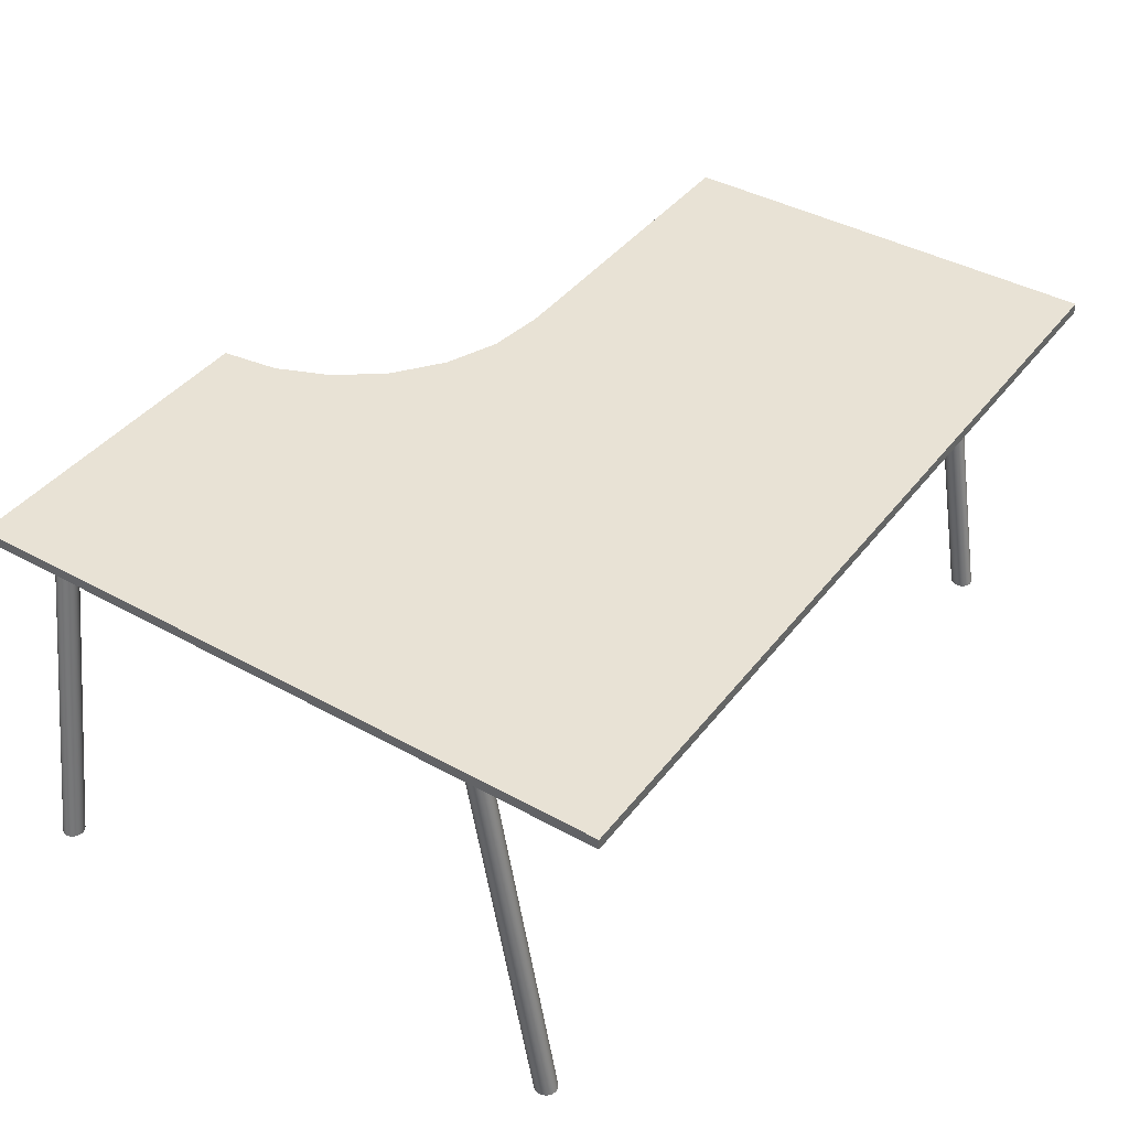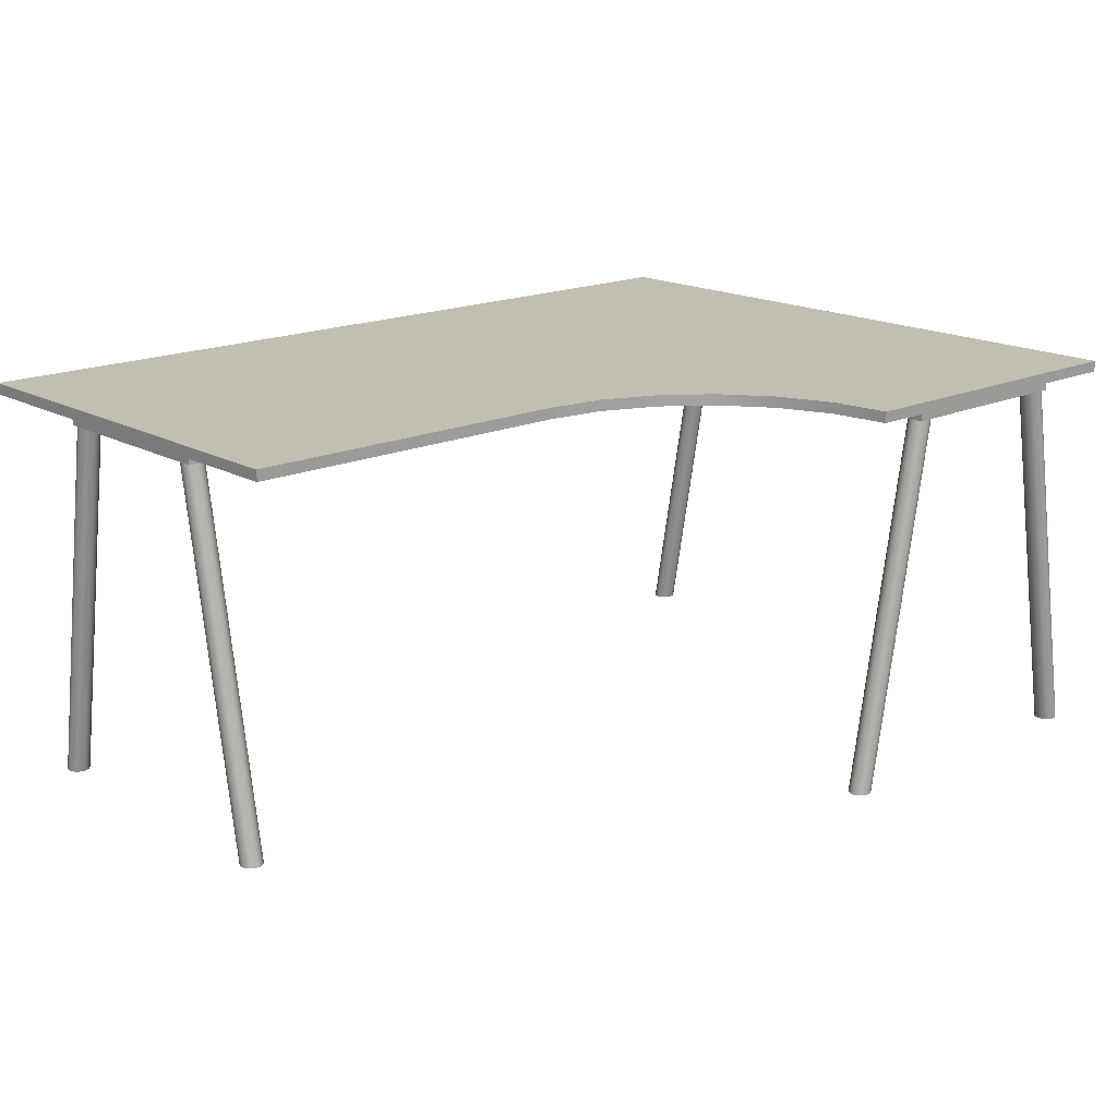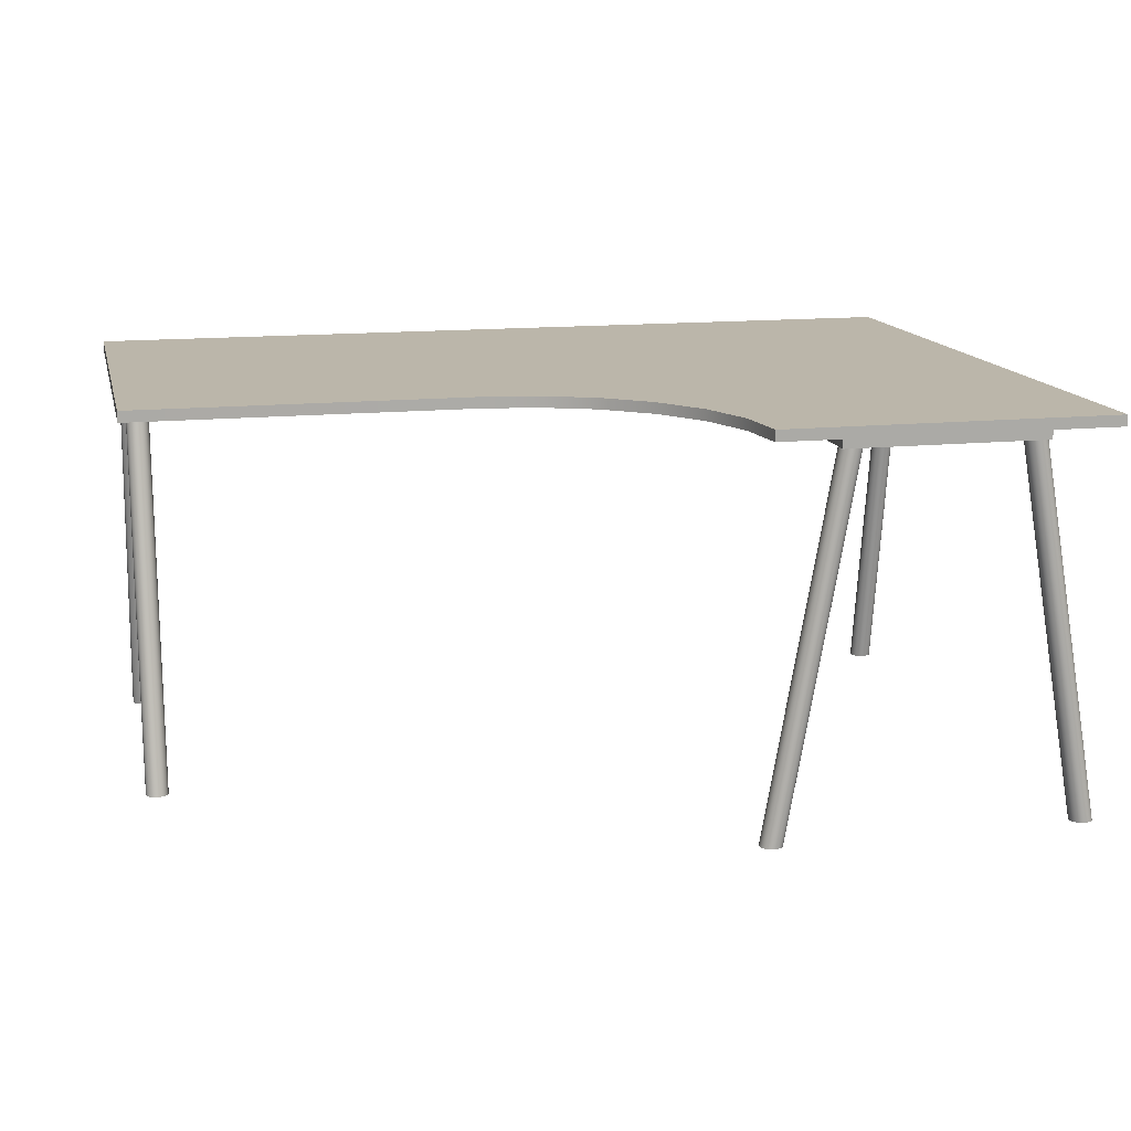
<metadata>
{"format":"obj","ext":"obj","renderer":"f3d","projection":"perspective","resolution":1024,"background":"white","views":[{"elev":40.9,"azim":-55.9,"up":"+Y"},{"elev":17.3,"azim":137.8,"up":"+Y"},{"elev":14.1,"azim":167.1,"up":"+Y"}]}
</metadata>
<code>
g Mesh1 Galant_160_x_120_R1 Model
v 20.95 27.17 -48.35
v 22.52 27.17 -46.78
v 20.95 27.17 -24.73
f 1 2 3
v 35.12 27.17 -48.35
f 2 1 4
v 35.12 26.38 -48.35
f 5 1 4
v 20.95 26.38 -48.35
f 5 6 1
v 34.32 26.38 -48.35
f 7 6 5
v 21.75 26.38 -48.35
f 6 7 8
v 21.95 26.38 -48.33
f 7 9 8
v 22.14 26.38 -48.25
f 9 7 10
v 22.31 26.38 -48.12
f 10 7 11
v 22.44 26.38 -47.96
f 11 7 12
v 22.52 26.38 -47.77
f 12 7 13
v 22.54 26.38 -47.57
f 13 7 14
v 34.11 26.38 -48.33
f 14 7 15
v 34.32 26.38 -46.78
f 16 15 7
v 34.11 26.38 -46.81
f 17 15 16
v 33.92 26.38 -46.88
f 18 15 17
v 33.92 26.38 -48.25
f 18 19 15
v 33.75 26.38 -48.12
f 18 20 19
v 33.75 26.38 -47.01
f 21 20 18
v 33.63 26.38 -47.17
f 22 20 21
v 33.63 26.38 -47.96
f 22 23 20
v 33.55 26.38 -47.36
f 24 23 22
v 33.55 26.38 -47.77
f 24 25 23
v 33.52 26.38 -47.57
f 25 24 26
v 33.54 26.38 -46.78
f 27 26 24
f 27 14 26
v 22.52 26.38 -46.78
f 28 14 27
v 22.52 26.38 -47.36
f 14 28 29
v 22.52 26.38 -24.73
f 30 29 28
v 22.44 26.38 -47.17
f 30 31 29
v 22.31 26.38 -47.01
f 30 32 31
v 22.14 26.38 -46.88
f 30 33 32
v 21.95 26.38 -46.81
f 30 34 33
v 21.75 26.38 -46.78
f 30 35 34
v 21.54 26.38 -46.81
f 30 36 35
v 21.35 26.38 -46.88
f 30 37 36
v 21.18 26.38 -47.01
f 30 38 37
v 21.05 26.38 -47.17
f 30 39 38
v 20.97 26.38 -47.36
f 30 40 39
v 20.95 26.38 -47.57
f 30 41 40
v 20.95 26.38 -24.73
f 30 42 41
v 76.85 26.38 -23.16
f 43 42 30
v 18.58 26.38 -23.16
f 44 42 43
v 17.01 26.38 -24.73
f 44 45 42
v 17.04 26.38 -11.56
f 46 45 44
v 17.01 26.38 -11.36
f 45 46 47
v 17.04 3.553e-15 -6.914
f 48 47 46
v 17.01 3.553e-15 -6.707
f 47 48 49
v 17.04 3.553e-15 -6.5
f 48 50 49
v 17.11 0 -6.307
f 50 48 51
v 17.11 0 -7.107
f 51 48 52
f 46 52 48
v 17.11 26.38 -11.76
f 52 46 53
f 46 44 53
v 17.24 26.38 -11.92
f 53 44 54
v 17.4 26.38 -12.05
f 54 44 55
v 17.59 26.38 -12.13
f 55 44 56
v 17.8 26.38 -12.16
f 56 44 57
v 18 26.38 -12.13
f 57 44 58
v 18.19 26.38 -12.05
f 58 44 59
v 18.35 26.38 -11.92
f 59 44 60
v 18.48 26.38 -11.76
f 60 44 61
v 18.56 26.38 -11.56
f 61 44 62
v 18.58 26.38 -11.36
f 44 63 62
v 18.58 26.38 -12.13
f 63 44 64
v 18.58 27.17 -12.13
f 44 65 64
v 18.58 27.17 -23.16
f 65 44 66
v 76.85 27.17 -23.16
f 44 67 66
f 67 44 43
v 76.85 26.38 -12.13
f 68 67 43
v 76.85 27.17 -12.13
f 67 68 69
f 68 65 69
f 65 68 64
f 63 64 68
v 76.85 26.38 -11.36
f 70 63 68
v 76.88 26.38 -11.15
f 71 63 70
v 76.96 26.38 -10.96
f 72 63 71
v 77.08 26.38 -10.79
f 73 63 72
v 77.24 26.38 -10.67
f 74 63 73
v 77.43 26.38 -10.59
f 75 63 74
v 77.64 26.38 -10.56
f 76 63 75
v 18.56 26.38 -11.15
f 76 77 63
v 18.48 26.38 -10.96
f 76 78 77
v 18.35 26.38 -10.79
f 76 79 78
v 18.19 26.38 -10.67
f 76 80 79
v 18 26.38 -10.59
f 76 81 80
v 17.8 26.38 -10.56
f 81 76 82
v 78.43 27.17 -10.56
f 76 83 82
v 78.43 26.38 -10.56
f 83 76 84
v 77.84 26.38 -10.59
f 85 84 76
v 78.03 26.38 -10.67
f 84 85 86
v 78.03 7.105e-15 -6.015
f 85 87 86
v 77.84 0 -5.935
f 87 85 88
v 77.64 0 -5.907
f 85 89 88
f 89 85 76
v 77.43 0 -5.935
f 76 90 89
f 90 76 75
v 77.24 3.553e-15 -6.015
f 75 91 90
f 91 75 74
v 77.08 3.553e-15 -6.142
f 74 92 91
f 92 74 73
v 76.96 3.553e-15 -6.307
f 73 93 92
f 93 73 72
v 76.88 3.553e-15 -6.5
f 72 94 93
f 94 72 71
v 76.85 3.553e-15 -6.707
f 71 95 94
f 95 71 70
v 76.88 3.553e-15 -6.914
f 70 96 95
v 76.88 26.38 -11.56
f 96 70 97
v 76.88 26.38 -23.73
f 70 98 97
v 76.85 26.38 -23.93
f 98 70 99
f 70 68 99
f 43 99 68
v 35.12 26.38 -24.73
f 43 100 99
v 33.54 26.38 -24.73
f 43 101 100
f 43 30 101
v 22.52 27.17 -24.73
f 102 101 30
v 33.54 27.17 -24.73
f 101 102 103
f 67 102 103
f 67 3 102
f 66 3 67
v 17.01 27.17 -24.73
f 66 104 3
v 17.01 27.17 -10.56
f 104 66 105
f 65 105 66
f 105 65 83
f 83 65 69
f 65 67 69
f 67 65 66
v 78.43 27.17 -24.73
f 67 106 69
v 35.12 27.17 -24.73
f 67 107 106
f 67 103 107
f 107 103 4
v 33.54 27.17 -46.78
f 108 4 103
f 2 4 108
f 28 108 2
f 108 28 27
f 101 108 27
f 108 101 103
f 102 108 103
f 108 102 2
f 102 3 2
f 102 28 2
f 28 102 30
f 27 24 101
f 100 101 24
f 100 24 22
v 38.28 1.776e-14 -47.17
f 24 109 22
v 38.2 1.421e-14 -47.36
f 109 24 110
f 26 110 24
v 38.17 1.421e-14 -47.57
f 110 26 111
f 25 111 26
v 38.2 1.421e-14 -47.77
f 111 25 112
v 38.28 1.776e-14 -47.96
f 25 113 112
f 113 25 23
f 14 23 25
f 14 20 23
f 14 19 20
f 14 15 19
v 38.76 1.421e-14 -48.33
f 114 19 15
v 38.57 1.066e-14 -48.25
f 19 114 115
v 38.76 1.421e-14 -46.81
f 116 115 114
v 38.57 1.421e-14 -46.88
f 117 115 116
v 38.4 1.421e-14 -47.01
f 118 115 117
v 38.4 1.776e-14 -48.12
f 118 119 115
f 118 113 119
f 109 113 118
f 110 113 109
f 110 112 113
f 112 110 111
f 118 22 109
f 22 118 21
f 118 18 21
f 18 118 117
f 117 17 18
f 17 117 116
f 116 16 17
v 38.97 1.421e-14 -46.78
f 16 116 120
f 116 114 120
v 38.97 1.421e-14 -48.35
f 120 114 121
f 15 121 114
f 121 15 7
v 39.18 1.421e-14 -48.33
f 7 122 121
v 34.53 26.38 -48.33
f 122 7 123
v 34.53 26.38 -46.81
f 124 7 123
f 16 7 124
f 100 16 124
f 100 17 16
f 100 18 17
f 100 21 18
f 100 22 21
v 39.18 1.776e-14 -46.81
f 16 125 124
f 125 16 120
f 120 122 125
f 120 121 122
v 39.37 1.421e-14 -48.25
f 125 122 126
f 123 126 122
v 34.72 26.38 -48.25
f 126 123 127
f 124 123 127
f 123 5 127
f 5 123 7
v 34.88 26.38 -48.12
f 127 5 128
v 35.01 26.38 -47.96
f 128 5 129
v 35.09 26.38 -47.77
f 129 5 130
v 35.12 26.38 -47.57
f 130 5 131
f 4 131 5
v 35.12 26.38 -46.78
f 4 132 131
f 107 132 4
f 132 107 100
f 106 100 107
v 78.43 26.38 -24.73
f 133 100 106
v 77.64 26.38 -24.73
f 100 133 134
v 77.84 26.38 -24.7
f 133 135 134
v 78.03 26.38 -24.62
f 135 133 136
v 78.2 26.38 -24.5
f 136 133 137
v 78.32 26.38 -24.33
f 137 133 138
v 78.4 26.38 -24.14
f 138 133 139
v 78.43 26.38 -23.93
f 139 133 140
f 106 140 133
v 78.43 26.38 -11.36
f 106 141 140
f 83 141 106
f 141 83 84
v 78.4 26.38 -11.15
f 84 142 141
v 78.32 26.38 -10.96
f 84 143 142
v 78.2 26.38 -10.79
f 84 144 143
f 84 86 144
f 87 144 86
v 78.2 7.105e-15 -6.142
f 144 87 145
v 78.2 0 -7.272
f 87 146 145
v 78.03 0 -7.399
f 87 147 146
v 77.84 0 -7.479
f 87 148 147
f 88 148 87
f 89 148 88
v 77.64 3.553e-15 -7.506
f 89 149 148
f 90 149 89
v 77.43 7.105e-15 -7.479
f 90 150 149
v 77.24 7.105e-15 -7.399
f 90 151 150
f 91 151 90
f 92 151 91
v 77.08 3.553e-15 -7.272
f 92 152 151
f 93 152 92
v 76.96 3.553e-15 -7.107
f 93 153 152
f 94 153 93
f 94 96 153
f 96 94 95
f 97 153 96
v 76.96 26.38 -11.76
f 153 97 154
v 76.96 26.38 -23.53
f 97 155 154
f 97 98 155
v 76.96 3.553e-15 -28.18
f 98 156 155
v 76.88 3.553e-15 -28.38
f 156 98 157
f 99 157 98
v 76.85 3.553e-15 -28.58
f 157 99 158
v 76.88 26.38 -24.14
f 159 158 99
v 76.88 7.105e-15 -28.79
f 158 159 160
v 76.96 26.38 -24.33
f 161 160 159
v 76.96 3.553e-15 -28.98
f 160 161 162
v 77.08 26.38 -24.5
f 163 162 161
v 77.08 3.553e-15 -29.15
f 162 163 164
v 77.24 26.38 -24.62
f 165 164 163
v 77.24 0 -29.28
f 164 165 166
v 77.43 3.553e-15 -29.36
f 165 167 166
v 77.43 26.38 -24.7
f 167 165 168
f 165 100 168
f 163 100 165
f 161 100 163
f 159 100 161
f 99 100 159
f 168 100 134
v 77.64 3.553e-15 -29.38
f 169 168 134
f 168 169 167
v 77.64 3.553e-15 -27.78
f 170 167 169
v 77.43 7.105e-15 -27.81
f 171 167 170
v 77.24 7.105e-15 -27.89
f 172 167 171
f 172 166 167
v 77.08 3.553e-15 -28.02
f 173 166 172
f 173 164 166
f 156 164 173
f 156 162 164
f 157 162 156
f 157 160 162
f 160 157 158
f 173 155 156
v 77.08 26.38 -23.37
f 155 173 174
f 172 174 173
v 77.24 26.38 -23.24
f 174 172 175
v 77.43 26.38 -23.16
f 172 176 175
f 176 172 171
v 77.64 26.38 -23.13
f 171 177 176
f 177 171 170
v 77.84 26.38 -23.16
f 170 178 177
v 77.84 3.553e-15 -27.81
f 178 170 179
v 77.84 7.105e-15 -29.36
f 170 180 179
f 170 169 180
f 134 180 169
f 180 134 135
v 78.03 7.105e-15 -29.28
f 135 181 180
f 181 135 136
f 137 181 136
v 78.2 0 -29.15
f 181 137 182
v 78.32 0 -28.98
f 137 183 182
f 183 137 138
v 78.4 3.553e-15 -28.79
f 138 184 183
f 184 138 139
v 78.43 3.553e-15 -28.58
f 139 185 184
f 185 139 140
v 78.4 3.553e-15 -28.38
f 140 186 185
v 78.4 26.38 -23.73
f 186 140 187
v 78.4 26.38 -11.56
f 188 187 140
v 78.32 26.38 -11.76
f 189 187 188
v 78.32 26.38 -23.53
f 189 190 187
v 78.2 26.38 -11.92
f 191 190 189
v 78.2 26.38 -23.37
f 191 192 190
v 78.03 26.38 -12.05
f 193 192 191
v 78.03 26.38 -23.24
f 193 194 192
v 77.84 26.38 -12.13
f 195 194 193
f 195 178 194
v 77.64 26.38 -12.16
f 196 178 195
f 196 177 178
v 77.43 26.38 -12.13
f 197 177 196
f 197 176 177
v 77.24 26.38 -12.05
f 198 176 197
f 198 175 176
v 77.08 26.38 -11.92
f 199 175 198
f 199 174 175
f 154 174 199
f 154 155 174
f 152 154 199
f 154 152 153
f 199 151 152
f 151 199 198
f 198 150 151
f 150 198 197
f 196 150 197
f 150 196 149
f 195 149 196
f 149 195 148
f 195 147 148
f 147 195 193
f 193 146 147
f 146 193 191
f 189 146 191
v 78.32 0 -7.107
f 146 189 200
f 188 200 189
v 78.4 3.553e-15 -6.914
f 200 188 201
f 141 201 188
v 78.43 3.553e-15 -6.707
f 201 141 202
f 142 202 141
v 78.4 3.553e-15 -6.5
f 202 142 203
f 143 203 142
v 78.32 3.553e-15 -6.307
f 203 143 204
f 144 204 143
f 204 144 145
f 145 200 204
f 145 146 200
f 204 200 203
f 203 200 201
f 203 201 202
f 188 140 141
f 179 194 178
v 78.03 0 -27.89
f 194 179 205
f 179 181 205
f 179 180 181
f 205 181 182
v 78.2 0 -28.02
f 205 182 206
f 206 182 183
v 78.32 0 -28.18
f 206 183 207
f 207 183 184
f 207 184 186
f 186 184 185
f 187 207 186
f 207 187 190
f 190 206 207
f 206 190 192
f 192 205 206
f 205 192 194
f 83 69 106
v 79.21 27.17 -33.39
f 106 208 83
v 55.59 27.17 -33.39
f 106 209 208
v 51.52 27.17 -33.93
f 106 210 209
f 107 210 106
v 47.72 27.17 -35.5
f 107 211 210
v 44.46 27.17 -38.01
f 107 212 211
v 41.95 27.17 -41.27
f 107 213 212
v 40.38 27.17 -45.07
f 107 214 213
v 39.84 27.17 -49.14
f 107 215 214
f 4 215 107
f 1 215 4
v 16.22 27.17 -49.14
f 1 216 215
f 104 216 1
v 16.22 27.17 -1.897
f 216 104 217
f 105 217 104
v 79.21 27.17 -1.897
f 217 105 218
f 218 105 83
v 17.01 26.38 -10.56
f 219 83 105
f 82 83 219
v 17.59 26.38 -10.59
f 219 220 82
v 17.4 26.38 -10.67
f 219 221 220
v 17.24 26.38 -10.79
f 219 222 221
v 17.11 26.38 -10.96
f 219 223 222
v 17.04 26.38 -11.15
f 219 224 223
f 224 219 47
f 219 104 47
f 104 219 105
f 47 104 45
f 104 42 45
f 42 104 3
f 3 104 1
f 1 42 3
f 42 1 41
f 41 1 6
v 20.97 26.38 -47.77
f 6 225 41
v 21.05 26.38 -47.96
f 225 6 226
v 21.18 26.38 -48.12
f 226 6 227
v 21.35 26.38 -48.25
f 227 6 228
v 21.54 26.38 -48.33
f 228 6 229
f 229 6 8
v 17.09 1.421e-14 -48.35
f 230 229 8
v 16.89 1.421e-14 -48.33
f 229 230 231
v 17.09 1.421e-14 -46.78
f 232 231 230
v 16.89 1.776e-14 -46.81
f 233 231 232
v 16.69 1.066e-14 -48.25
f 233 234 231
v 16.69 1.421e-14 -46.88
f 235 234 233
v 16.53 1.421e-14 -47.01
f 236 234 235
v 16.53 1.066e-14 -48.12
f 236 237 234
v 16.4 1.066e-14 -47.17
f 238 237 236
v 16.4 1.776e-14 -47.96
f 238 239 237
v 16.32 1.421e-14 -47.36
f 240 239 238
v 16.32 1.776e-14 -47.77
f 240 241 239
v 16.29 1.421e-14 -47.57
f 241 240 242
f 40 242 240
f 242 40 41
f 225 40 41
f 40 225 226
f 239 225 226
f 225 239 241
f 241 41 225
f 41 241 242
f 227 239 226
f 239 227 237
f 227 234 237
f 234 227 228
f 37 227 228
f 38 227 37
f 38 226 227
f 39 226 38
f 40 226 39
f 40 238 39
f 238 40 240
f 238 38 39
f 38 238 236
f 236 37 38
f 37 236 235
f 233 37 235
f 37 233 36
f 233 35 36
f 35 233 232
f 232 34 35
v 17.3 1.421e-14 -46.81
f 34 232 243
f 232 230 243
v 17.3 1.421e-14 -48.33
f 243 230 244
f 8 244 230
f 244 8 9
f 35 8 9
f 36 8 35
f 36 229 8
f 37 229 36
f 37 228 229
f 231 228 229
f 228 231 234
f 35 9 34
f 34 9 10
f 10 244 9
v 17.49 1.066e-14 -48.25
f 244 10 245
v 17.66 1.776e-14 -48.12
f 10 246 245
f 246 10 11
f 33 10 11
f 34 10 33
f 243 33 34
v 17.49 1.421e-14 -46.88
f 33 243 247
f 243 244 247
f 247 244 245
v 17.66 1.421e-14 -47.01
f 247 245 248
f 248 245 246
v 17.79 1.776e-14 -47.96
f 248 246 249
f 11 249 246
f 249 11 12
f 31 11 12
f 32 11 31
f 33 11 32
f 247 32 33
f 32 247 248
v 17.79 1.776e-14 -47.17
f 250 32 248
f 32 250 31
v 17.87 1.421e-14 -47.36
f 251 31 250
f 31 251 29
v 17.89 1.421e-14 -47.57
f 252 29 251
f 29 252 14
v 17.87 1.421e-14 -47.77
f 253 14 252
f 14 253 13
f 249 13 253
f 13 249 12
f 31 12 13
f 31 13 29
f 29 13 14
f 250 249 253
f 248 249 250
f 250 253 251
f 251 253 252
f 49 224 47
f 224 49 50
f 50 223 224
f 223 50 51
f 51 222 223
v 17.24 0 -6.142
f 222 51 254
v 17.24 7.105e-15 -7.272
f 51 255 254
f 51 52 255
f 53 255 52
f 255 53 54
v 17.4 7.105e-15 -7.399
f 54 256 255
f 256 54 55
f 56 256 55
v 17.59 3.553e-15 -7.479
f 256 56 257
v 17.8 3.553e-15 -7.506
f 56 258 257
f 258 56 57
v 18 3.553e-15 -7.479
f 57 259 258
f 259 57 58
v 18.19 7.105e-15 -7.399
f 58 260 259
f 260 58 59
f 60 260 59
v 18.35 3.553e-15 -7.272
f 260 60 261
f 61 261 60
v 18.48 3.553e-15 -7.107
f 261 61 262
f 62 262 61
v 18.56 3.553e-15 -6.914
f 262 62 263
f 63 263 62
v 18.58 3.553e-15 -6.707
f 263 63 264
f 77 264 63
v 18.56 7.105e-15 -6.5
f 264 77 265
f 78 265 77
v 18.48 3.553e-15 -6.307
f 265 78 266
f 79 266 78
v 18.35 3.553e-15 -6.142
f 266 79 267
f 80 267 79
v 18.19 0 -6.015
f 267 80 268
v 18 3.553e-15 -5.935
f 80 269 268
f 269 80 81
v 17.8 3.553e-15 -5.907
f 81 270 269
f 270 81 82
v 17.59 7.105e-15 -5.935
f 82 271 270
f 271 82 220
v 17.4 7.105e-15 -6.015
f 220 272 271
f 272 220 221
f 222 272 221
f 272 222 254
f 254 256 272
f 254 255 256
f 272 256 257
f 272 257 271
f 271 257 270
f 270 257 258
f 270 258 259
f 270 259 269
f 269 259 260
f 269 260 268
f 268 260 261
f 268 261 267
f 267 261 266
f 266 261 262
f 266 262 263
f 266 263 265
f 265 263 264
f 218 83 208
v 79.21 27.95 -1.897
f 208 273 218
v 79.21 27.95 -33.39
f 273 208 274
f 209 274 208
v 55.59 27.95 -33.39
f 274 209 275
v 51.52 27.95 -33.93
f 209 276 275
f 276 209 210
v 47.72 27.95 -35.5
f 210 277 276
f 277 210 211
v 44.46 27.95 -38.01
f 211 278 277
f 278 211 212
f 213 278 212
v 41.95 27.95 -41.27
f 278 213 279
f 214 279 213
v 40.38 27.95 -45.07
f 279 214 280
f 215 280 214
v 39.84 27.95 -49.14
f 280 215 281
v 16.22 27.95 -49.14
f 215 282 281
f 282 215 216
f 217 282 216
v 16.22 27.95 -1.897
f 282 217 283
f 217 273 283
f 273 217 218
f 273 282 283
f 282 273 278
f 278 273 277
f 277 273 276
f 276 273 275
f 275 273 274
f 282 278 279
f 282 279 280
f 282 280 281
f 100 131 132
v 35.09 26.38 -47.36
f 131 100 284
v 35.01 26.38 -47.17
f 100 285 284
v 34.88 26.38 -47.01
f 100 286 285
v 34.72 26.38 -46.88
f 100 287 286
f 100 124 287
f 124 127 287
f 287 127 286
f 286 127 128
v 39.54 1.776e-14 -48.12
f 288 127 128
f 127 288 126
v 39.54 1.421e-14 -47.01
f 289 126 288
v 39.37 1.776e-14 -46.88
f 290 126 289
f 125 126 290
f 287 125 290
f 125 287 124
f 290 286 287
f 286 290 289
f 289 285 286
v 39.66 1.421e-14 -47.17
f 285 289 291
f 289 288 291
v 39.66 1.776e-14 -47.96
f 291 288 292
f 288 129 292
f 129 288 128
f 286 128 129
f 286 129 285
f 285 129 130
f 130 292 129
v 39.74 1.421e-14 -47.77
f 292 130 293
v 39.77 1.421e-14 -47.57
f 130 294 293
f 294 130 131
f 284 130 131
f 285 130 284
v 39.74 1.421e-14 -47.36
f 285 295 284
f 295 285 291
f 291 292 295
f 295 292 293
f 295 293 294
f 131 295 294
f 295 131 284
f 113 20 119
f 20 113 23
f 19 119 20
f 119 19 115
f 14 25 26

</code>
